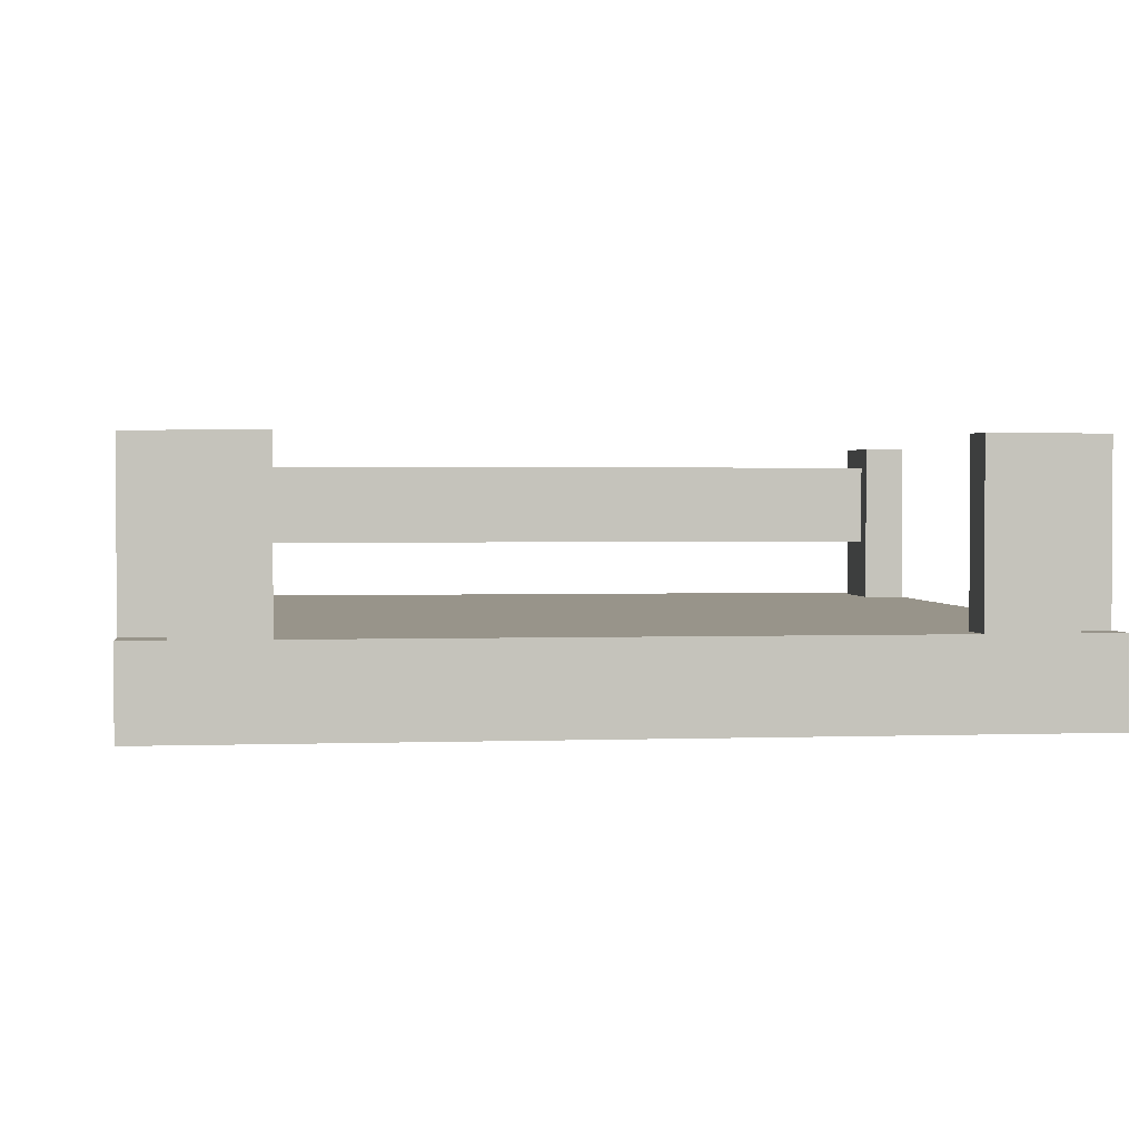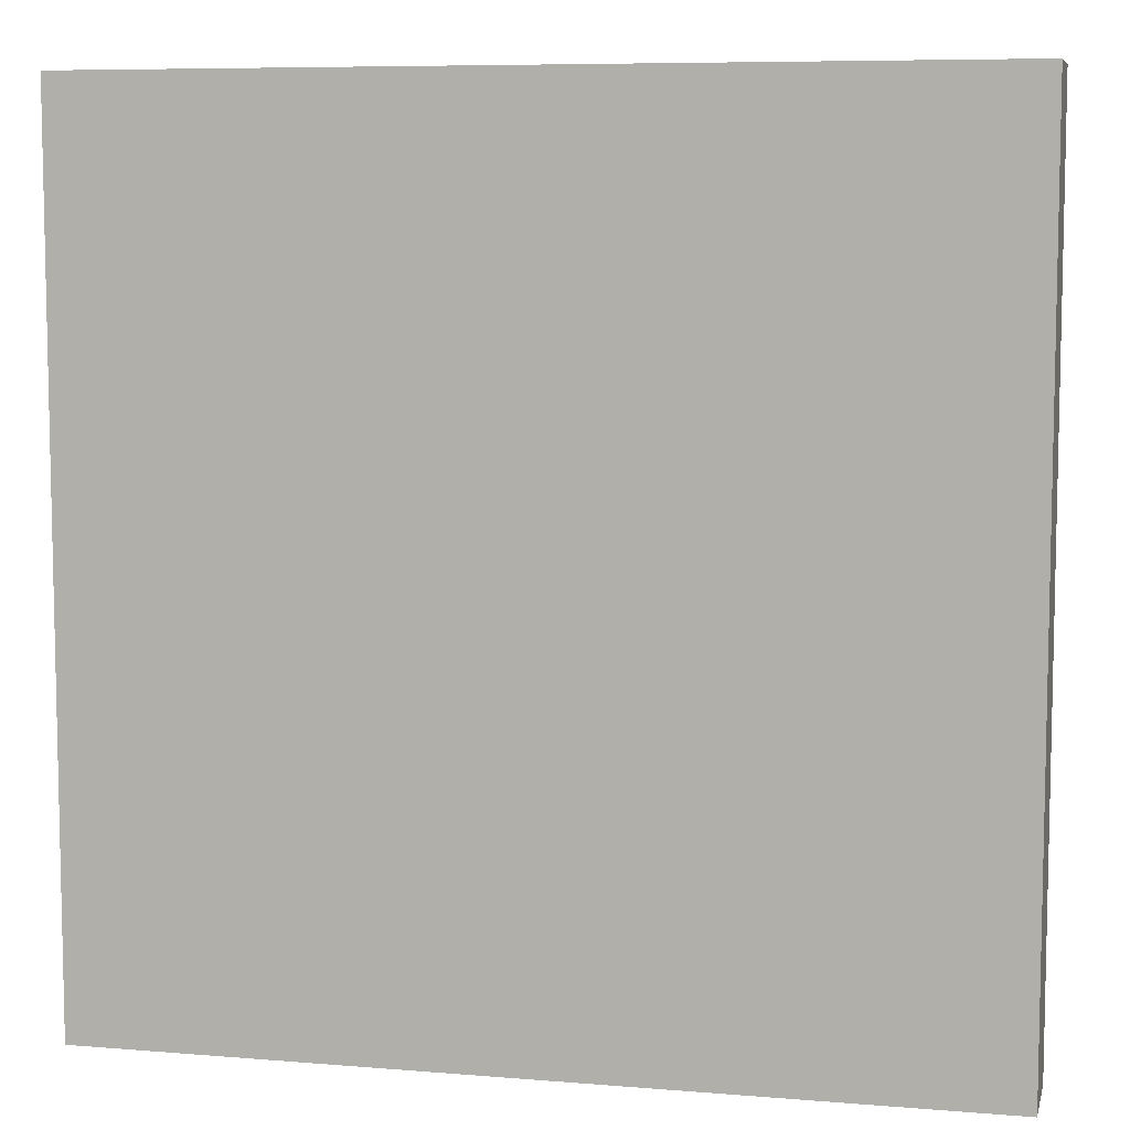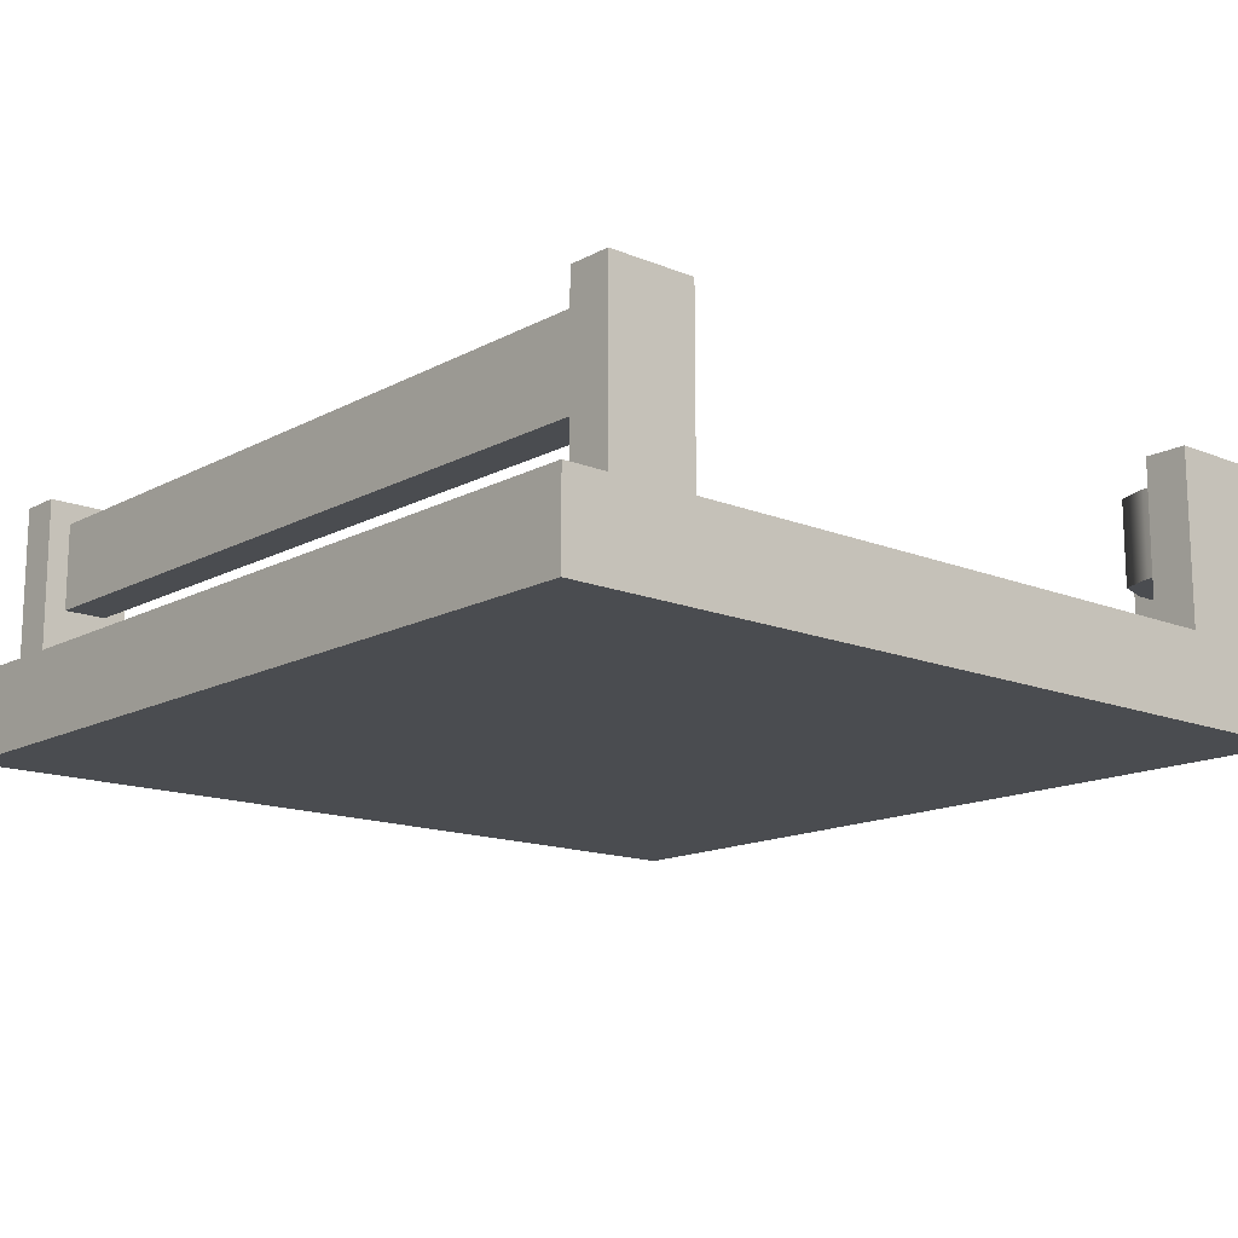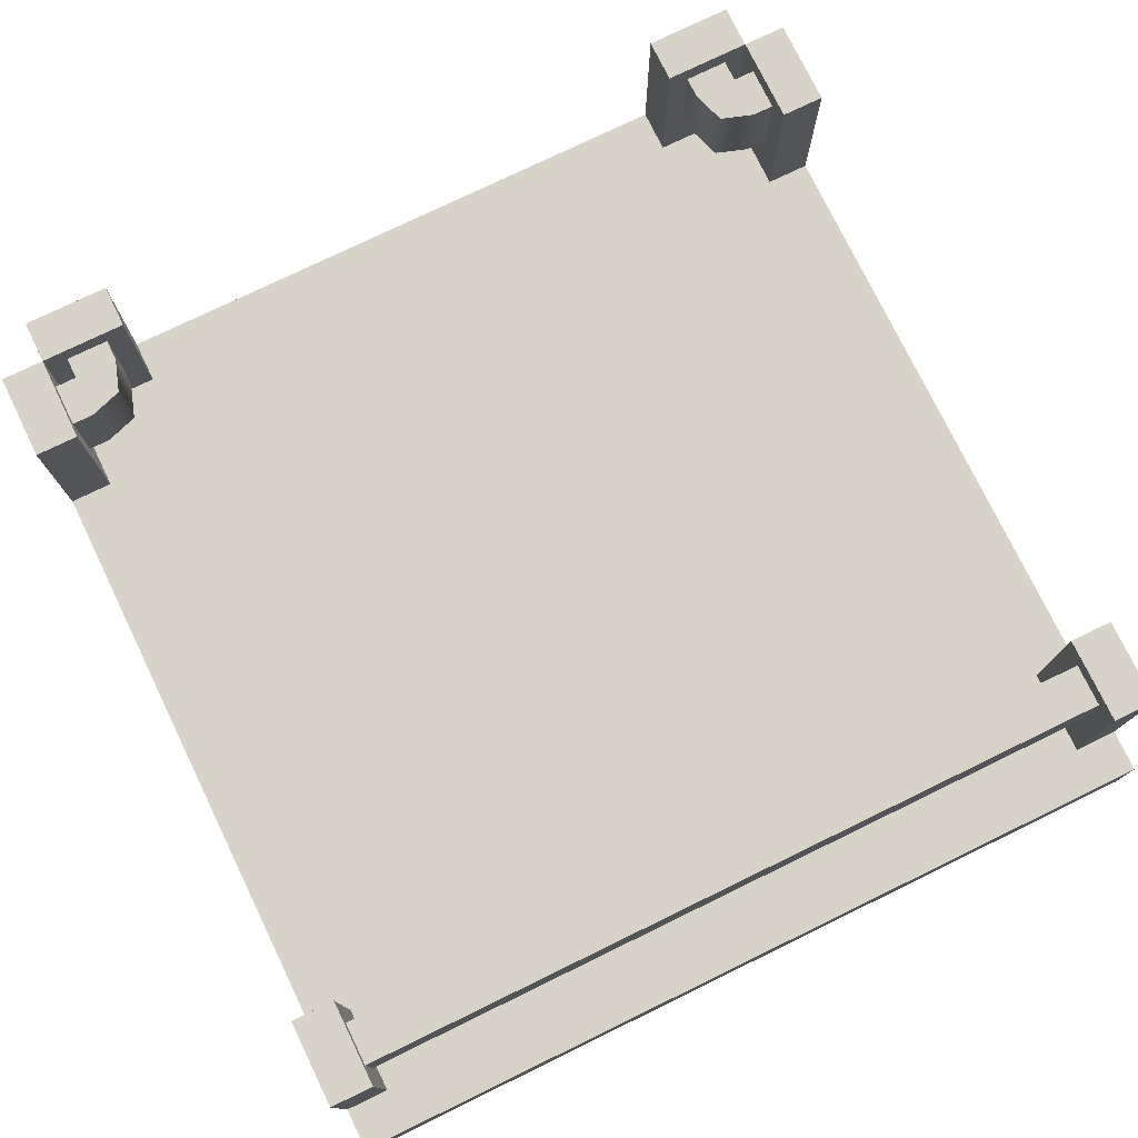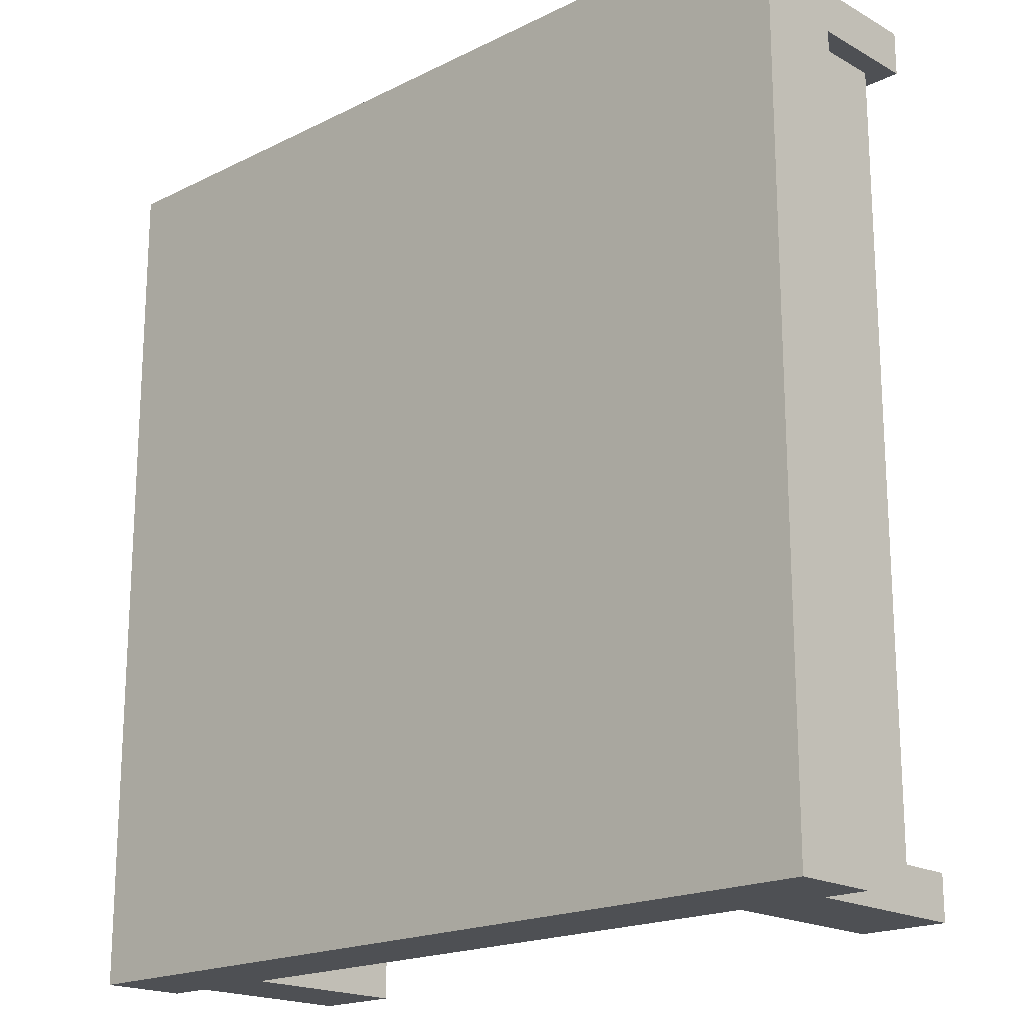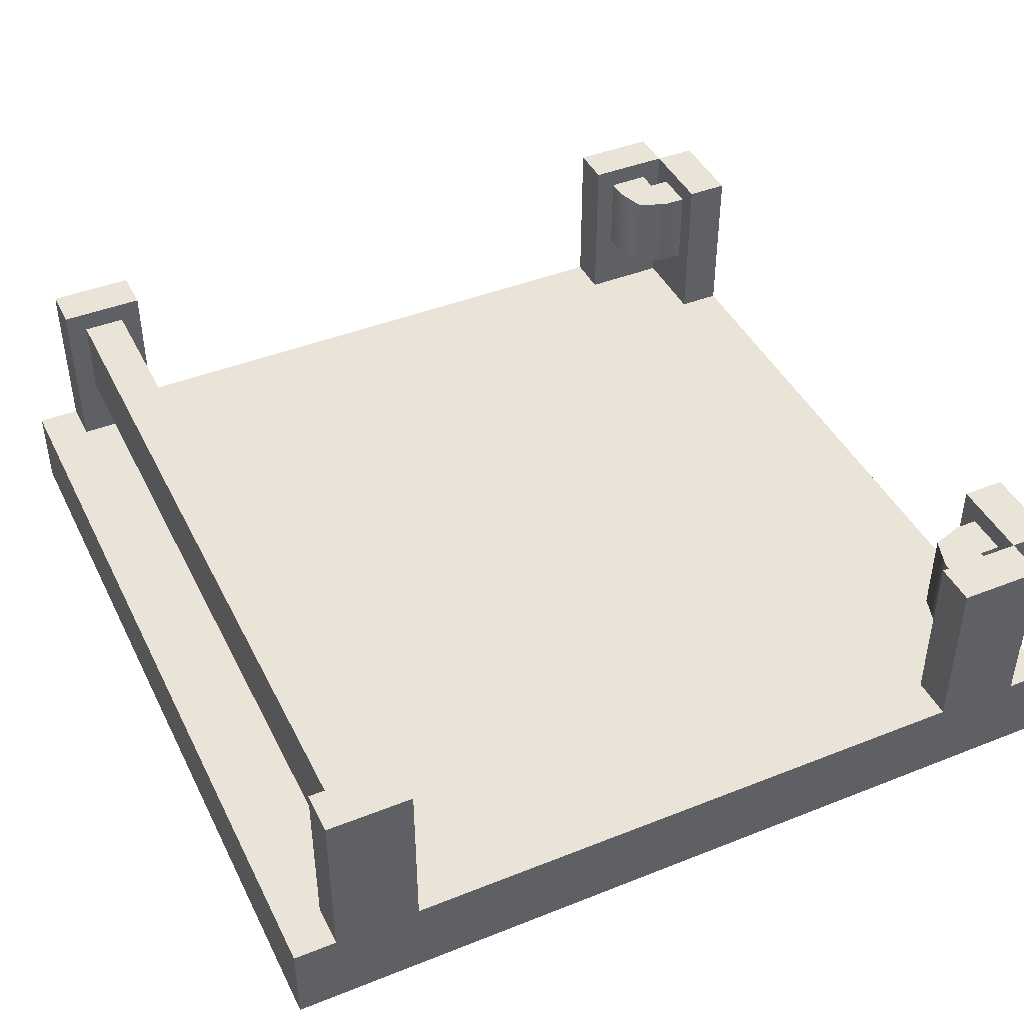
<metadata>
{"format":"obj","ext":"obj","renderer":"f3d","projection":"perspective","resolution":1024,"background":"white","views":[{"elev":1.8,"azim":-97.4,"up":"+Y"},{"elev":7.6,"azim":13.1,"up":"+Z"},{"elev":-14.7,"azim":138.8,"up":"+Y"},{"elev":76.5,"azim":64.1,"up":"+Y"},{"elev":-18.9,"azim":43.3,"up":"+Z"},{"elev":43.4,"azim":154.9,"up":"+Y"}]}
</metadata>
<code>
g path-split
v 0.5 0 0.5 1 1 1
v 0.5 0 -0.5 1 1 1
v -0.5 0 0.5 1 1 1
v -0.5 0 -0.5 1 1 1
v 0.5 0.1 -0.5 1 1 1
v 0.5 0.1 0.5 1 1 1
v -0.5 0.1 -0.5 1 1 1
v -0.5 0.1 0.5 1 1 1
v 0.35 0.1 -0.5 1 1 1
v 0.45 0.1 -0.5 1 1 1
v 0.35 0.3 -0.5 1 1 1
v 0.45 0.3 -0.5 1 1 1
v 0.45 0.3 -0.45 1 1 1
v 0.35 0.3 -0.45 1 1 1
v 0.35 0.1 -0.45 1 1 1
v 0.45 0.1 -0.45 1 1 1
v 0.35 0.1 0.45 1 1 1
v 0.45 0.1 0.45 1 1 1
v 0.35 0.3 0.45 1 1 1
v 0.45 0.3 0.45 1 1 1
v 0.45 0.3 0.5 1 1 1
v 0.35 0.3 0.5 1 1 1
v 0.35 0.1 0.5 1 1 1
v 0.45 0.1 0.5 1 1 1
v -0.45 0.1 0.45 1 1 1
v -0.35 0.1 0.45 1 1 1
v -0.45 0.3 0.45 1 1 1
v -0.35 0.3 0.45 1 1 1
v -0.35 0.3 0.5 1 1 1
v -0.45 0.3 0.5 1 1 1
v -0.45 0.1 0.5 1 1 1
v -0.35 0.1 0.5 1 1 1
v -0.45 0.1 0.35 1 1 1
v -0.45 0.1 0.45 1 1 1
v -0.45 0.3 0.35 1 1 1
v -0.45 0.3 0.45 1 1 1
v -0.5 0.3 0.45 1 1 1
v -0.5 0.3 0.35 1 1 1
v -0.5 0.1 0.35 1 1 1
v -0.5 0.1 0.45 1 1 1
v -0.45 0.1 -0.5 1 1 1
v -0.35 0.1 -0.5 1 1 1
v -0.45 0.3 -0.5 1 1 1
v -0.35 0.3 -0.5 1 1 1
v -0.35 0.3 -0.45 1 1 1
v -0.45 0.3 -0.45 1 1 1
v -0.45 0.1 -0.45 1 1 1
v -0.35 0.1 -0.45 1 1 1
v -0.45 0.1 -0.35 1 1 1
v -0.45 0.1 -0.45 1 1 1
v -0.45 0.3 -0.35 1 1 1
v -0.45 0.3 -0.45 1 1 1
v -0.5 0.3 -0.45 1 1 1
v -0.5 0.3 -0.35 1 1 1
v -0.5 0.1 -0.35 1 1 1
v -0.5 0.1 -0.45 1 1 1
v 0.425 0.275 -0.45 1 1 1
v 0.425 0.275 0.45 1 1 1
v 0.375 0.275 -0.45 1 1 1
v 0.375 0.275 0.45 1 1 1
v 0.425 0.175 0.45 1 1 1
v 0.425 0.175 -0.45 1 1 1
v 0.375 0.175 0.45 1 1 1
v 0.375 0.175 -0.45 1 1 1
v -0.375 0.175 0.425 1 1 1
v -0.3875 0.175 0.3875 1 1 1
v -0.375 0.175 0.45 1 1 1
v -0.425 0.175 0.45 1 1 1
v -0.425 0.175 0.375 1 1 1
v -0.425 0.175 0.425 1 1 1
v -0.45 0.175 0.425 1 1 1
v -0.45 0.175 0.375 1 1 1
v -0.375 0.275 0.425 1 1 1
v -0.375 0.275 0.45 1 1 1
v -0.45 0.275 0.425 1 1 1
v -0.45 0.275 0.375 1 1 1
v -0.425 0.275 0.425 1 1 1
v -0.425 0.275 0.375 1 1 1
v -0.425 0.275 0.45 1 1 1
v -0.3875 0.275 0.3875 1 1 1
v -0.375 0.175 -0.425 1 1 1
v -0.3875 0.175 -0.3875 1 1 1
v -0.375 0.175 -0.45 1 1 1
v -0.425 0.175 -0.45 1 1 1
v -0.425 0.175 -0.375 1 1 1
v -0.425 0.175 -0.425 1 1 1
v -0.45 0.175 -0.425 1 1 1
v -0.45 0.175 -0.375 1 1 1
v -0.375 0.275 -0.425 1 1 1
v -0.375 0.275 -0.45 1 1 1
v -0.45 0.275 -0.425 1 1 1
v -0.45 0.275 -0.375 1 1 1
v -0.425 0.275 -0.425 1 1 1
v -0.425 0.275 -0.375 1 1 1
v -0.425 0.275 -0.45 1 1 1
v -0.3875 0.275 -0.3875 1 1 1
f 3 2 1
f 2 3 4
f 7 6 5
f 6 7 8
f 6 2 5
f 2 6 1
f 7 2 4
f 2 7 5
f 3 7 4
f 7 3 8
f 6 3 1
f 3 6 8
f 11 10 9
f 10 11 12
f 11 13 12
f 13 11 14
f 15 11 9
f 11 15 14
f 13 10 12
f 10 13 16
f 13 15 16
f 15 13 14
f 19 18 17
f 18 19 20
f 19 21 20
f 21 19 22
f 23 19 17
f 19 23 22
f 21 18 20
f 18 21 24
f 21 23 24
f 23 21 22
f 27 26 25
f 26 27 28
f 27 29 28
f 29 27 30
f 31 27 25
f 27 31 30
f 29 26 28
f 26 29 32
f 29 31 32
f 31 29 30
f 35 34 33
f 34 35 36
f 35 37 36
f 37 35 38
f 39 35 33
f 35 39 38
f 37 34 36
f 34 37 40
f 37 39 40
f 39 37 38
f 43 42 41
f 42 43 44
f 43 45 44
f 45 43 46
f 47 43 41
f 43 47 46
f 45 42 44
f 42 45 48
f 45 47 48
f 47 45 46
f 54 53 55
f 56 55 53
f 56 53 50
f 52 50 53
f 54 55 51
f 49 51 55
f 54 51 53
f 52 53 51
f 52 51 50
f 49 50 51
f 59 58 57
f 58 59 60
f 63 62 61
f 62 63 64
f 64 60 59
f 60 64 63
f 58 62 57
f 62 58 61
f 67 66 65
f 66 67 68
f 66 68 69
f 69 68 70
f 69 70 71
f 69 71 72
f 74 65 73
f 65 74 67
f 77 76 75
f 76 77 78
f 79 78 77
f 79 80 78
f 74 80 79
f 80 74 73
f 76 69 72
f 69 76 78
f 69 80 66
f 80 69 78
f 80 65 66
f 65 80 73
f 68 77 70
f 77 68 79
f 70 75 71
f 75 70 77
f 93 86 91
f 87 91 86
f 95 84 93
f 86 93 84
f 89 96 81
f 82 81 96
f 94 85 96
f 82 96 85
f 94 92 85
f 88 85 92
f 89 90 96
f 95 96 90
f 94 96 95
f 93 94 95
f 94 93 92
f 91 92 93
f 83 90 81
f 89 81 90
f 88 87 85
f 87 86 85
f 86 84 85
f 85 84 82
f 84 83 82
f 81 82 83
g path-split
f 3 2 1
f 2 3 4
f 7 6 5
f 6 7 8
f 6 2 5
f 2 6 1
f 7 2 4
f 2 7 5
f 3 7 4
f 7 3 8
f 6 3 1
f 3 6 8
f 11 10 9
f 10 11 12
f 11 13 12
f 13 11 14
f 15 11 9
f 11 15 14
f 13 10 12
f 10 13 16
f 13 15 16
f 15 13 14
f 19 18 17
f 18 19 20
f 19 21 20
f 21 19 22
f 23 19 17
f 19 23 22
f 21 18 20
f 18 21 24
f 21 23 24
f 23 21 22
f 27 26 25
f 26 27 28
f 27 29 28
f 29 27 30
f 31 27 25
f 27 31 30
f 29 26 28
f 26 29 32
f 29 31 32
f 31 29 30
f 35 34 33
f 34 35 36
f 35 37 36
f 37 35 38
f 39 35 33
f 35 39 38
f 37 34 36
f 34 37 40
f 37 39 40
f 39 37 38
f 43 42 41
f 42 43 44
f 43 45 44
f 45 43 46
f 47 43 41
f 43 47 46
f 45 42 44
f 42 45 48
f 45 47 48
f 47 45 46
f 54 53 55
f 56 55 53
f 56 53 50
f 52 50 53
f 54 55 51
f 49 51 55
f 54 51 53
f 52 53 51
f 52 51 50
f 49 50 51
f 59 58 57
f 58 59 60
f 63 62 61
f 62 63 64
f 64 60 59
f 60 64 63
f 58 62 57
f 62 58 61
f 67 66 65
f 66 67 68
f 66 68 69
f 69 68 70
f 69 70 71
f 69 71 72
f 74 65 73
f 65 74 67
f 77 76 75
f 76 77 78
f 79 78 77
f 79 80 78
f 74 80 79
f 80 74 73
f 76 69 72
f 69 76 78
f 69 80 66
f 80 69 78
f 80 65 66
f 65 80 73
f 68 77 70
f 77 68 79
f 70 75 71
f 75 70 77
f 93 86 91
f 87 91 86
f 95 84 93
f 86 93 84
f 89 96 81
f 82 81 96
f 94 85 96
f 82 96 85
f 94 92 85
f 88 85 92
f 89 90 96
f 95 96 90
f 94 96 95
f 93 94 95
f 94 93 92
f 91 92 93
f 83 90 81
f 89 81 90
f 88 87 85
f 87 86 85
f 86 84 85
f 85 84 82
f 84 83 82
f 81 82 83

</code>
